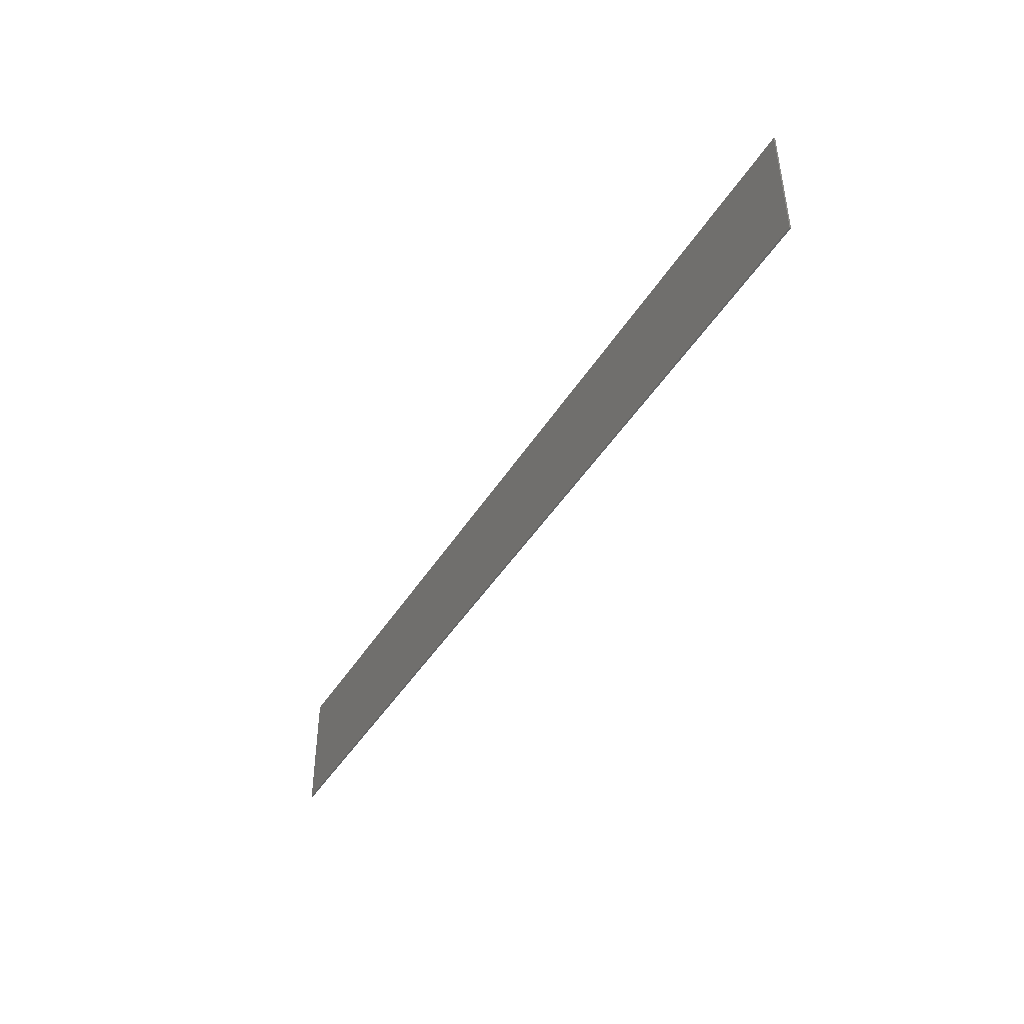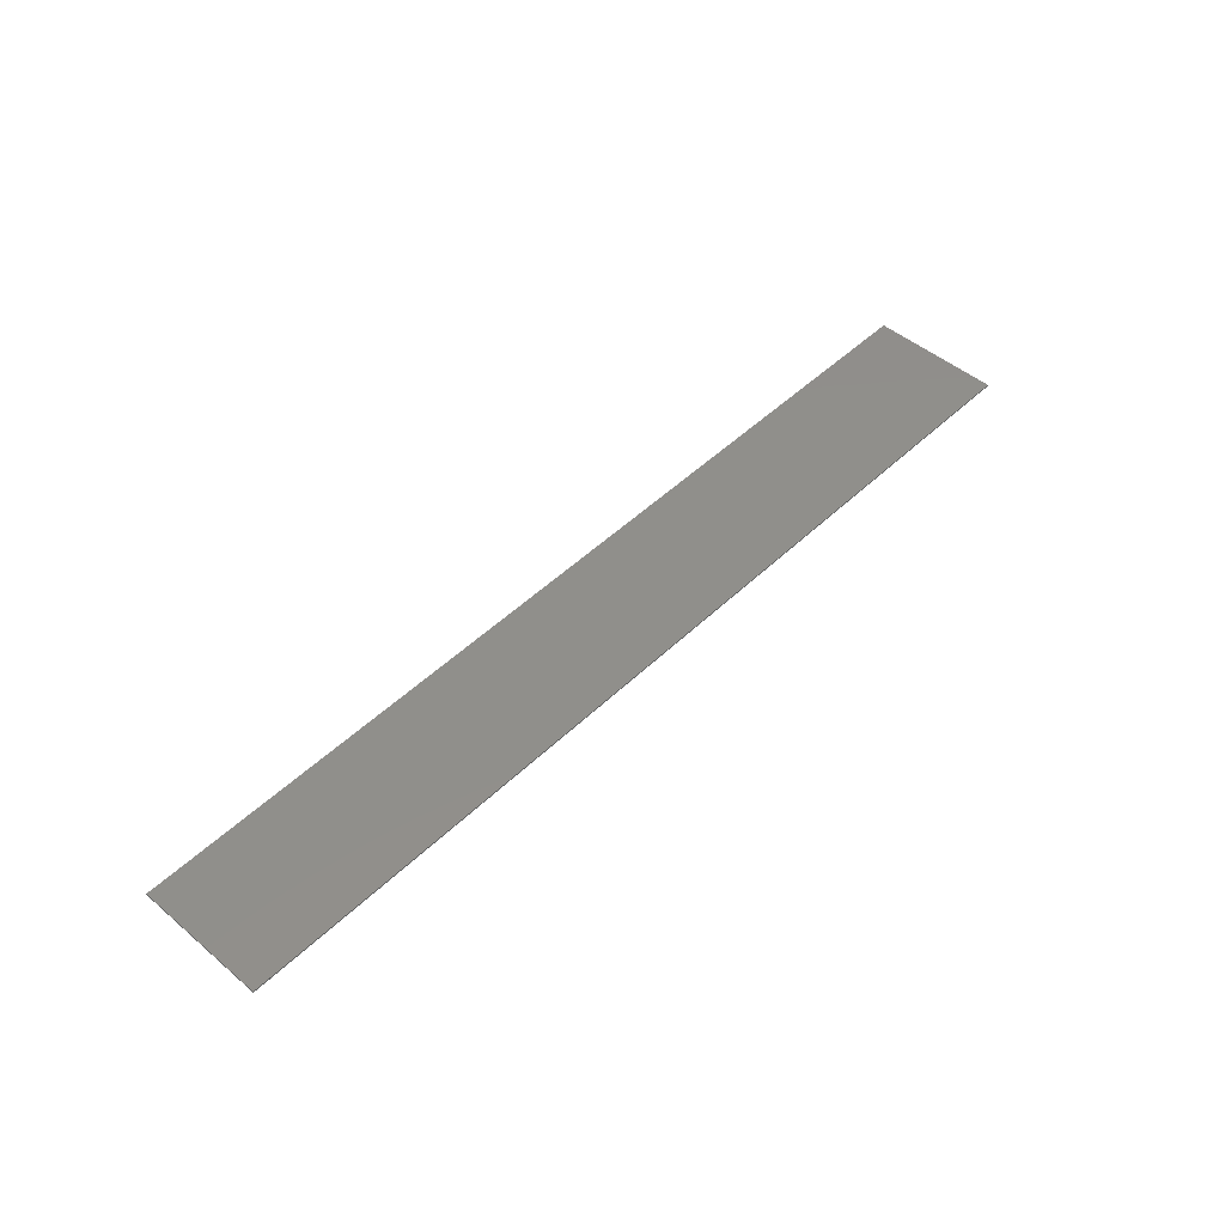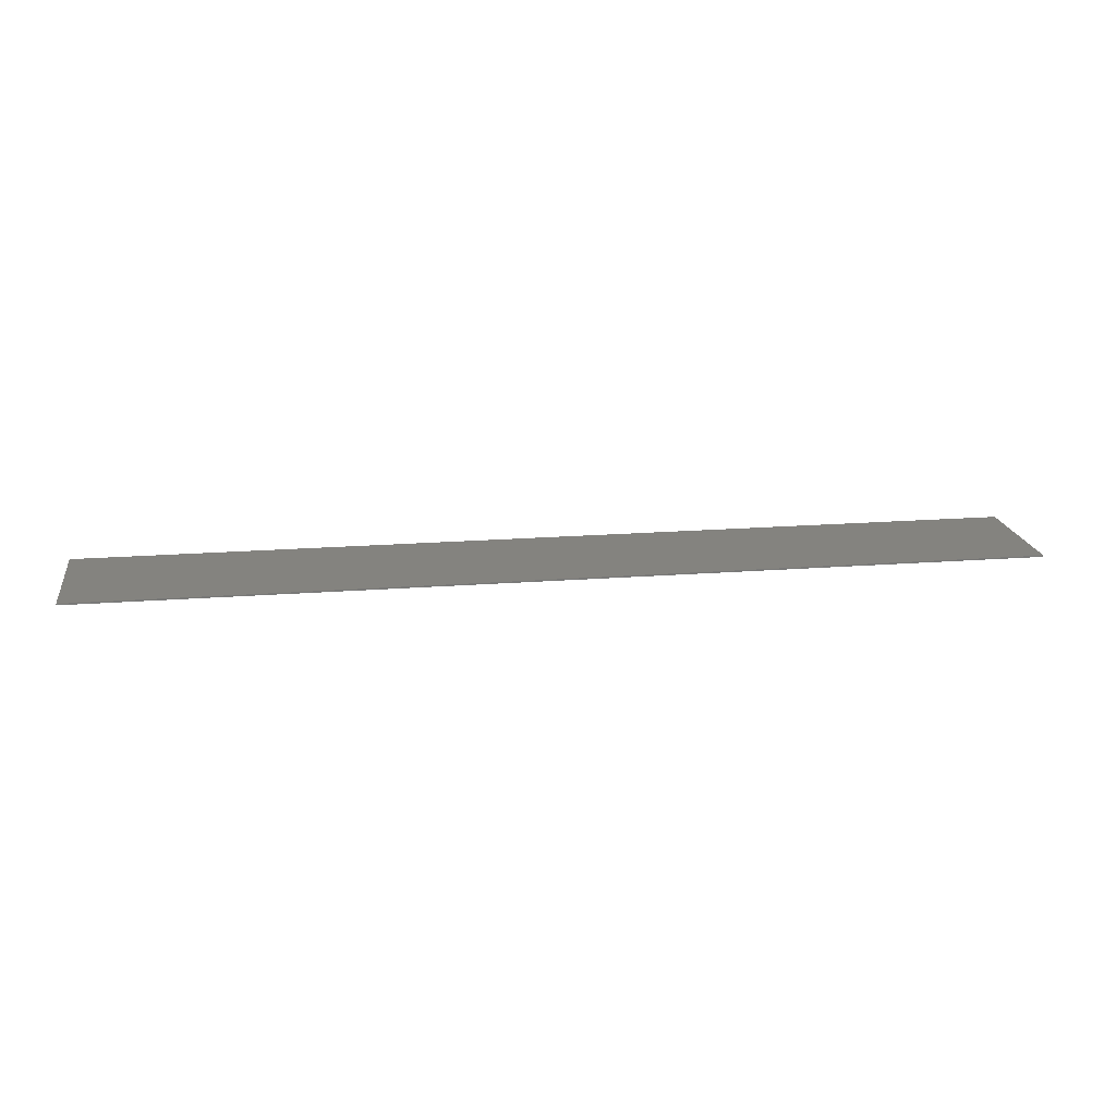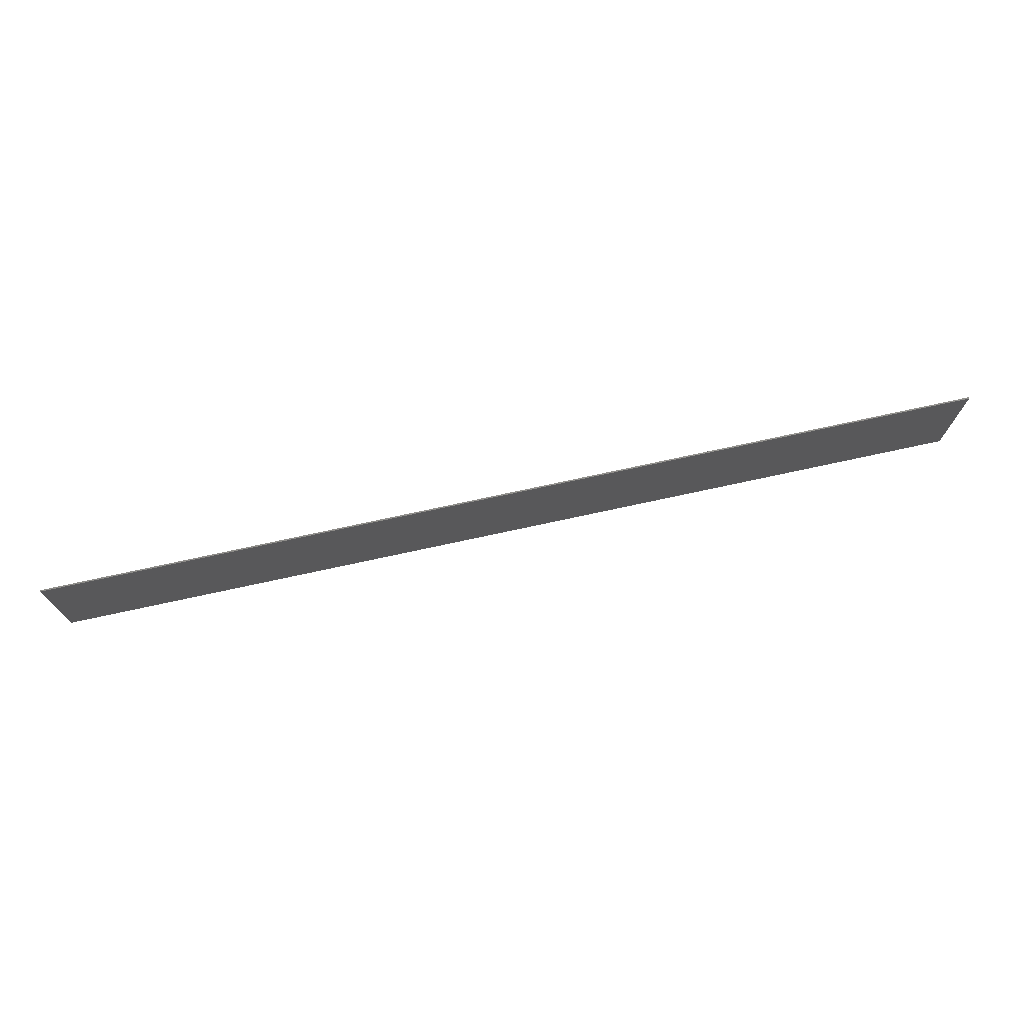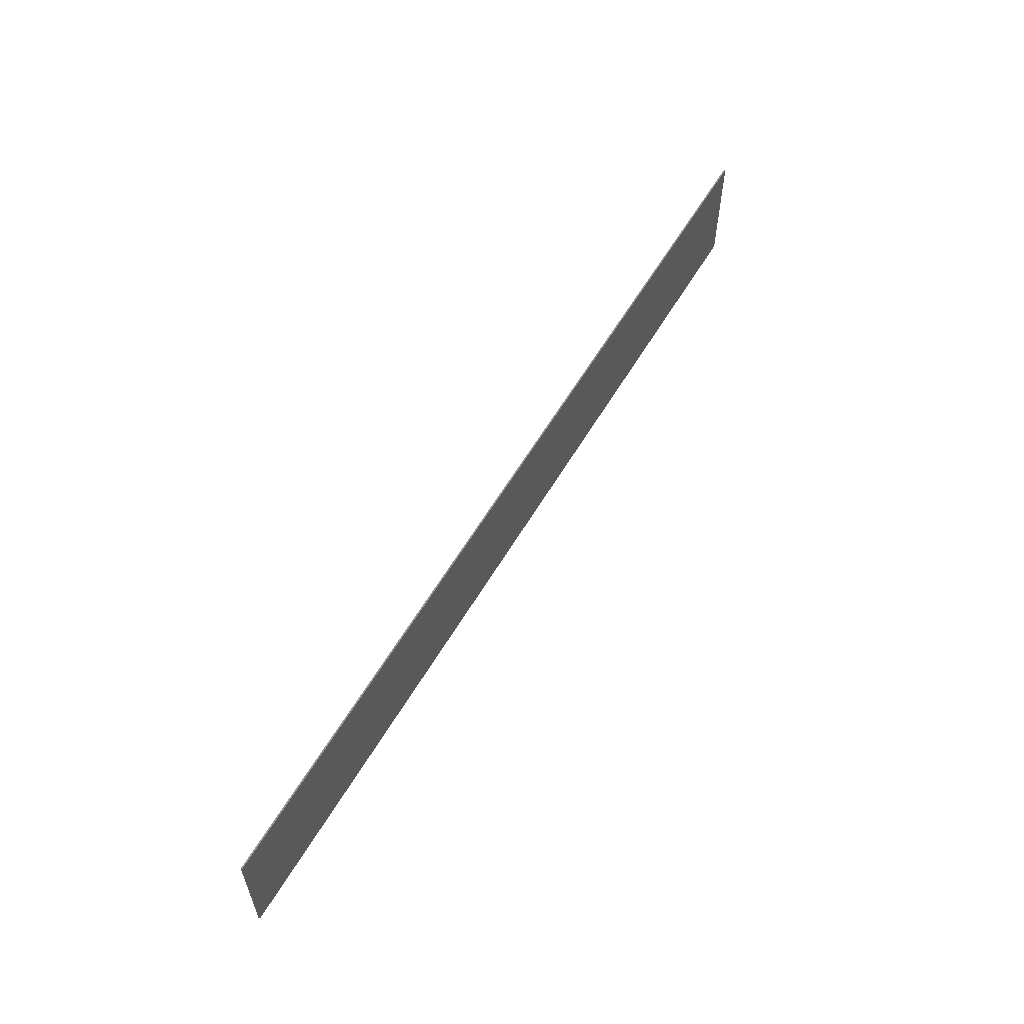
<metadata>
{"format":"stl","ext":"stl","renderer":"f3d","projection":"perspective","resolution":1024,"background":"white","views":[{"elev":-44.0,"azim":-119.6,"up":"+Z"},{"elev":48.5,"azim":133.2,"up":"+Y"},{"elev":18.3,"azim":-8.6,"up":"+Y"},{"elev":73.1,"azim":167.7,"up":"+Z"},{"elev":58.4,"azim":-59.8,"up":"+Z"}]}
</metadata>
<code>
# stl→obj: 210 verts, 400 faces
v 31.8 0 4.4
v 31.8 0 -4.4
v -31.8 0 -4.4
v -31.8 0 4.4
v -31.8 -0.1 4.4
v 31.8 -0.1 4.4
v -31.8 -0.1 -4.4
v 31.8 -0.1 -4.4
v -25.62 -0.1 -1.236
v -25.8 -0.1 0
v -19.77 -0.1 -3
v -23.2 -0.1 -3
v -18.04 -0.1 -4.4
v -23.2 -0.1 3
v -19.77 -0.1 3
v -18.12 -0.1 4.4
v -24.69 -0.1 0
v -21.71 -0.1 0
v -21.81 -0.1 0.84
v -24.59 -0.1 0.84
v -23.2 -0.1 1.986
v -24.72 -0.1 -2.544
v -25.1 -0.1 -2.19
v -22.14 -0.1 2.796
v -21.7 -0.1 2.544
v -21.31 -0.1 2.19
v -20.78 -0.1 1.242
v -20.6 -0.1 0
v -24.72 -0.1 2.544
v -24.28 -0.1 2.796
v -21.7 -0.1 -2.544
v -22.14 -0.1 -2.796
v -20.78 -0.1 -1.236
v -21.31 -0.1 -2.19
v -24.28 -0.1 -2.796
v -23.83 -0.1 1.854
v -24.3 -0.1 1.47
v -23.83 -0.1 -1.842
v -23.2 -0.1 -1.974
v -24.59 -0.1 -0.828
v -24.3 -0.1 -1.452
v -25.62 -0.1 1.242
v -6.971 -0.1 1.83
v -6.775 -0.1 0.972
v -6.198 -0.1 0
v -6.025 -0.1 1.242
v -5.504 -0.1 2.19
v -7.43 -0.1 2.472
v -0.76 -0.1 4.4
v -0.4 -0.1 3
v 1.302 -0.1 3
v 3.498 -0.1 3
v 5.48 -0.1 4.4
v 5.2 -0.1 3
v -0.4 -0.1 -3
v -0.72 -0.1 -4.4
v 0.664 -0.1 -3
v 1.812 -0.1 -3
v 5.52 -0.1 -4.4
v 2.988 -0.1 -3
v 4.136 -0.1 -3
v 5.2 -0.1 -3
v 14.96 -0.1 4.4
v 15.41 -0.1 3
v 16.62 -0.1 3
v 20.32 -0.1 4.4
v 18.88 -0.1 3
v 20.03 -0.1 3
v 15.41 -0.1 -3
v 15.16 -0.1 -4.4
v 16.55 -0.1 -3
v 20.32 -0.1 -4.4
v 18.83 -0.1 -3
v 20.03 -0.1 -3
v 22.72 -0.1 -3
v -22.58 -0.1 1.854
v -22.11 -0.1 1.47
v -25.1 -0.1 2.19
v -22.58 -0.1 -1.842
v -22.11 -0.1 -1.452
v -21.81 -0.1 -0.828
v -16.4 -0.1 3
v -16.4 -0.1 -1.89
v -13.66 -0.1 -1.89
v -12.68 -0.1 4.4
v -7.862 -0.1 0.972
v -8.584 -0.1 1.896
v -9.038 -0.1 1.962
v -11.62 -0.1 0.006
v -13.66 -0.1 -3
v -1.002 -0.1 0
v -2.542 -0.1 2.796
v -6.48 -0.1 4.4
v -3.6 -0.1 3
v -2.542 -0.1 -2.796
v -3.6 -0.1 -3
v -6.52 -0.1 -4.4
v -4.994 -0.1 0.84
v -5.09 -0.1 0
v -2.11 -0.1 0
v -2.211 -0.1 0.84
v -3.6 -0.1 1.986
v -11.46 -0.1 -1.26
v -12.56 -0.1 -4.4
v -6.775 -0.1 -0.882
v -6.025 -0.1 -1.236
v -6.977 -0.1 -1.752
v -5.504 -0.1 -2.19
v -7.47 -0.1 -2.424
v -11.25 -0.1 1.8
v -10.96 -0.1 2.226
v -10.13 -0.1 1.458
v -10.42 -0.1 0.846
v -10.5 -0.1 0.006
v -8.231 -0.1 1.71
v -7.99 -0.1 1.398
v -10.61 -0.1 -2.556
v -10.97 -0.1 -2.208
v -10.42 -0.1 -0.816
v -10.14 -0.1 -1.428
v -7.85 -0.1 -0.882
v -10.58 -0.1 2.568
v -9.077 -0.1 -1.932
v -8.623 -0.1 -1.866
v -8.259 -0.1 -1.662
v -8.002 -0.1 -1.332
v -10.18 -0.1 -2.802
v -9.038 -0.1 3
v -8.13 -0.1 2.868
v -10.14 -0.1 2.808
v -8.203 -0.1 -2.856
v -9.133 -0.1 -3
v -9.687 -0.1 -1.806
v -9.67 -0.1 1.836
v -11.46 -0.1 1.284
v -5.123 -0.1 -2.544
v -2.099 -0.1 2.544
v -1.713 -0.1 2.19
v -1.181 -0.1 1.242
v -5.123 -0.1 2.544
v -4.681 -0.1 2.796
v -2.099 -0.1 -2.544
v -1.181 -0.1 -1.236
v -1.713 -0.1 -2.19
v -4.681 -0.1 -2.796
v -4.233 -0.1 1.854
v -4.698 -0.1 1.47
v -4.233 -0.1 -1.842
v -3.6 -0.1 -1.974
v -4.994 -0.1 -0.828
v -4.698 -0.1 -1.452
v -2.984 -0.1 1.854
v -2.514 -0.1 1.47
v -2.984 -0.1 -1.842
v -2.514 -0.1 -1.452
v -2.211 -0.1 -0.828
v 2.4 -0.1 -1.566
v 4.136 -0.1 1.842
v 0.664 -0.1 1.842
v 7.02 -0.1 1.956
v 7.02 -0.1 0.222
v 8.134 -0.1 0.222
v 8.196 -0.1 1.956
v 8.946 -0.1 1.47
v 8.795 -0.1 1.74
v 8.543 -0.1 1.902
v 8.532 -0.1 0.276
v 8.795 -0.1 0.432
v 8.946 -0.1 0.702
v 8.997 -0.1 1.098
v 11.53 -0.1 3
v 9.691 -0.1 2.508
v 10.03 -0.1 1.908
v 10 -0.1 4.4
v 8.353 -0.1 3
v 9.131 -0.1 2.88
v 10.14 -0.1 1.068
v 10.03 -0.1 0.252
v 9.529 -0.1 -3
v 9.697 -0.1 -0.36
v 9.159 -0.1 -0.738
v 8.426 -0.1 -0.858
v 7.009 -0.1 -0.858
v 7.009 -0.1 -3
v 10.74 -0.1 -3
v 13.67 -0.1 -3
v 13.28 -0.1 -1.758
v 11.11 -0.1 -1.758
v 12.19 -0.1 1.8
v 11.42 -0.1 -0.756
v 12.97 -0.1 -0.756
v 12.85 -0.1 3
v 14.87 -0.1 -3
v 16.55 -0.1 1.122
v 18.88 -0.1 -1.122
v 22.1 -0.1 3
v 23.26 -0.1 0.42
v 24.4 -0.1 3
v 20.69 -0.1 3
v 22.72 -0.1 -0.756
v 23.87 -0.1 -3
v 25.71 -0.1 3
v 23.87 -0.1 -0.756
v -18.63 -0.1 3
v -17.54 -0.1 3
v 5.861 -0.1 3
v 8.2 -0.1 -4.4
v 5.861 -0.1 -3
v -17.54 -0.1 -3
v -18.63 -0.1 -3
f 1 2 3
f 3 4 1
f 5 6 1
f 1 4 5
f 7 5 4
f 4 3 7
f 8 7 3
f 3 2 8
f 6 8 2
f 2 1 6
f 9 10 5
f 5 7 9
f 11 12 7
f 7 13 11
f 5 14 15
f 15 16 5
f 17 18 19
f 19 20 17
f 20 19 21
f 7 22 23
f 15 14 24
f 15 24 25
f 15 26 27
f 15 25 26
f 15 27 28
f 5 29 30
f 11 31 32
f 11 33 34
f 15 28 33
f 33 11 15
f 11 32 12
f 7 35 22
f 11 34 31
f 5 30 14
f 36 37 20
f 20 21 36
f 38 39 40
f 40 41 38
f 7 12 35
f 5 10 42
f 43 44 45
f 45 46 43
f 46 47 48
f 48 43 46
f 49 50 51
f 51 52 53
f 53 49 51
f 53 52 54
f 55 56 57
f 57 56 58
f 58 56 59
f 59 60 58
f 60 59 61
f 61 59 62
f 63 64 65
f 66 63 65
f 65 67 66
f 66 67 68
f 69 70 71
f 71 70 72
f 72 73 71
f 73 72 74
f 74 72 75
f 76 21 19
f 19 77 76
f 5 42 78
f 79 80 81
f 81 39 79
f 7 23 9
f 40 39 81
f 5 78 29
f 40 81 18
f 18 17 40
f 82 83 84
f 84 85 82
f 86 87 88
f 89 85 84
f 84 90 89
f 91 55 50
f 92 49 93
f 93 94 92
f 95 96 97
f 97 56 95
f 98 99 100
f 100 101 98
f 98 101 102
f 103 89 90
f 90 104 103
f 44 105 106
f 106 45 44
f 105 107 108
f 108 106 105
f 107 109 97
f 97 108 107
f 85 110 111
f 112 113 114
f 114 86 112
f 115 87 86
f 86 116 115
f 104 117 118
f 119 120 121
f 86 114 119
f 119 121 86
f 85 111 122
f 120 123 124
f 124 121 120
f 125 126 121
f 121 124 125
f 104 127 117
f 85 128 129
f 129 93 85
f 85 122 130
f 47 93 129
f 129 48 47
f 105 44 86
f 86 121 105
f 97 109 131
f 104 97 131
f 131 132 104
f 104 132 127
f 120 133 123
f 85 130 128
f 86 88 134
f 134 112 86
f 85 89 135
f 85 135 110
f 104 118 103
f 97 136 108
f 49 92 137
f 49 138 139
f 49 137 138
f 50 49 139
f 139 91 50
f 93 140 141
f 56 142 95
f 56 143 144
f 55 91 143
f 143 56 55
f 97 145 136
f 56 144 142
f 93 141 94
f 146 147 98
f 98 102 146
f 148 149 150
f 150 151 148
f 97 96 145
f 152 102 101
f 101 153 152
f 154 155 156
f 156 149 154
f 150 149 156
f 93 47 140
f 150 156 100
f 100 99 150
f 51 157 52
f 61 158 60
f 58 159 57
f 160 161 162
f 162 163 160
f 164 165 166
f 167 168 169
f 162 167 169
f 169 170 162
f 166 163 170
f 170 164 166
f 162 170 163
f 171 172 173
f 174 175 176
f 176 171 174
f 171 176 172
f 171 173 177
f 171 177 178
f 171 178 179
f 179 178 180
f 179 180 181
f 179 181 182
f 179 182 183
f 183 184 179
f 185 186 187
f 187 188 185
f 189 190 191
f 192 193 69
f 69 64 192
f 73 194 71
f 65 195 67
f 196 197 198
f 199 75 200
f 201 202 203
f 16 15 204
f 16 204 205
f 82 85 16
f 16 205 82
f 53 54 206
f 174 53 206
f 206 175 174
f 192 63 174
f 174 171 192
f 63 192 64
f 66 68 199
f 66 199 196
f 66 196 198
f 198 6 66
f 198 202 6
f 8 6 202
f 202 201 8
f 72 8 201
f 201 75 72
f 70 69 193
f 70 193 186
f 207 70 186
f 186 185 207
f 207 185 179
f 207 179 184
f 184 208 59
f 59 207 184
f 59 208 62
f 13 104 90
f 90 209 13
f 13 209 210
f 13 210 11
f 205 204 210
f 210 209 205
f 206 54 62
f 62 208 206
f 199 68 74
f 74 75 199
f 77 25 24
f 24 76 77
f 32 31 80
f 80 79 32
f 27 26 25
f 25 77 27
f 42 10 17
f 17 20 42
f 33 80 31
f 31 34 33
f 9 40 17
f 17 10 9
f 78 42 20
f 20 37 78
f 40 9 23
f 23 41 40
f 38 41 23
f 23 22 38
f 81 28 18
f 77 19 28
f 28 27 77
f 80 33 28
f 28 81 80
f 18 28 19
f 14 30 29
f 29 36 14
f 78 37 36
f 36 29 78
f 21 14 36
f 38 12 39
f 22 35 12
f 12 38 22
f 21 76 24
f 24 14 21
f 39 12 32
f 32 79 39
f 11 210 204
f 204 15 11
f 82 205 209
f 209 83 82
f 84 83 209
f 209 90 84
f 124 131 109
f 109 125 124
f 114 89 103
f 103 119 114
f 87 115 48
f 48 129 87
f 43 48 115
f 115 116 43
f 135 89 114
f 114 113 135
f 105 121 126
f 126 107 105
f 125 109 107
f 107 126 125
f 116 86 44
f 44 43 116
f 133 120 118
f 118 117 133
f 118 120 119
f 119 103 118
f 135 113 112
f 112 110 135
f 110 112 122
f 122 111 110
f 112 134 130
f 130 122 112
f 117 127 132
f 132 133 117
f 132 123 133
f 130 134 88
f 88 128 130
f 129 128 88
f 88 87 129
f 123 132 131
f 131 124 123
f 153 137 92
f 92 152 153
f 95 142 155
f 155 154 95
f 139 138 137
f 137 153 139
f 46 45 99
f 99 98 46
f 143 155 142
f 142 144 143
f 106 150 99
f 99 45 106
f 47 46 98
f 98 147 47
f 150 106 108
f 108 151 150
f 148 151 108
f 108 136 148
f 156 91 100
f 153 101 91
f 91 139 153
f 155 143 91
f 91 156 155
f 100 91 101
f 94 141 140
f 140 146 94
f 47 147 146
f 146 140 47
f 102 94 146
f 148 96 149
f 136 145 96
f 96 148 136
f 102 152 92
f 92 94 102
f 149 96 95
f 95 154 149
f 57 159 50
f 50 55 57
f 60 158 52
f 52 157 60
f 50 159 51
f 52 158 54
f 62 54 158
f 158 61 62
f 159 58 157
f 157 51 159
f 157 58 60
f 175 206 160
f 160 163 175
f 161 183 182
f 182 162 161
f 162 182 167
f 163 166 176
f 176 175 163
f 182 181 168
f 168 167 182
f 166 165 172
f 172 176 166
f 173 172 165
f 165 164 173
f 181 180 169
f 169 168 181
f 177 169 180
f 180 178 177
f 173 164 170
f 170 177 173
f 169 177 170
f 183 208 184
f 160 206 161
f 183 161 206
f 206 208 183
f 191 190 188
f 188 187 191
f 193 187 186
f 188 179 185
f 190 179 188
f 171 179 190
f 190 189 171
f 192 171 189
f 192 189 191
f 187 193 192
f 192 191 187
f 195 74 68
f 68 67 195
f 73 74 195
f 195 194 73
f 71 194 64
f 64 69 71
f 65 64 194
f 194 195 65
f 200 203 197
f 203 200 75
f 75 201 203
f 199 200 197
f 197 196 199
f 197 203 202
f 202 198 197

</code>
